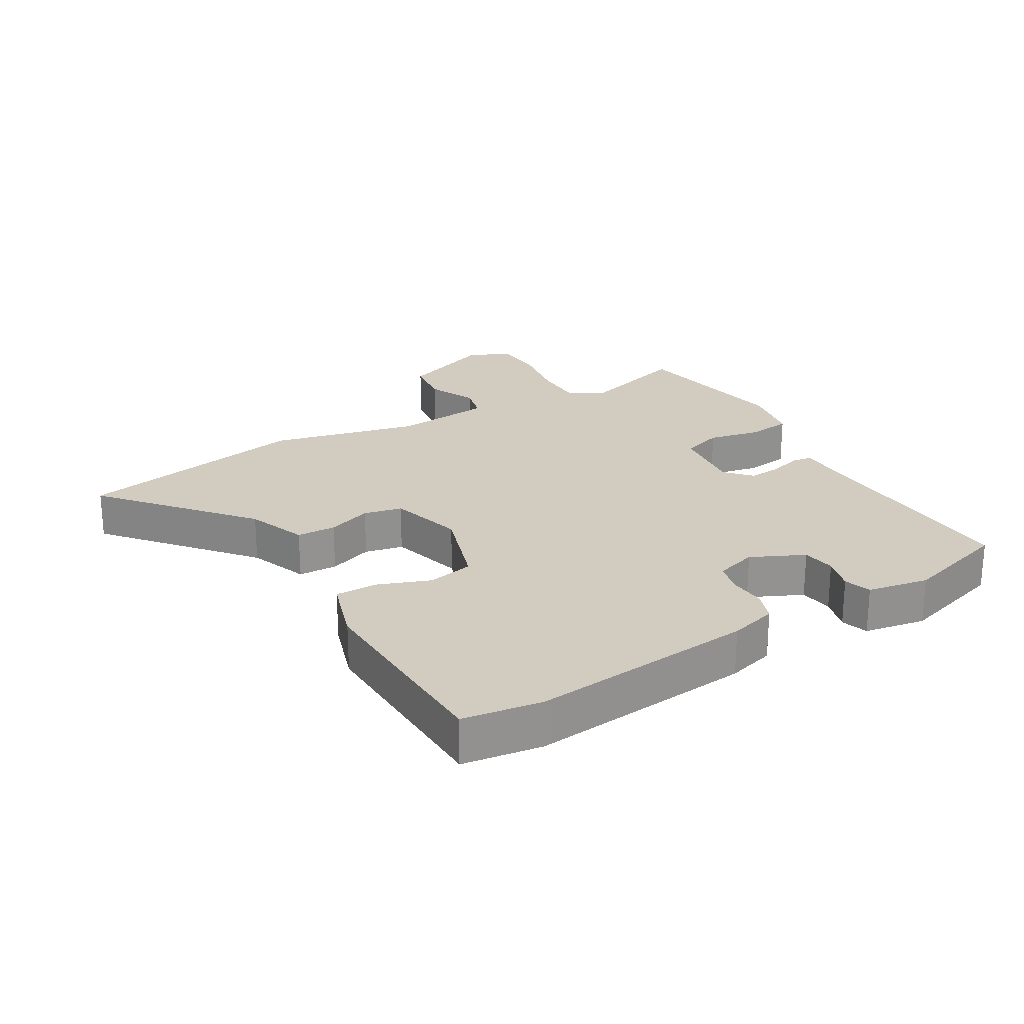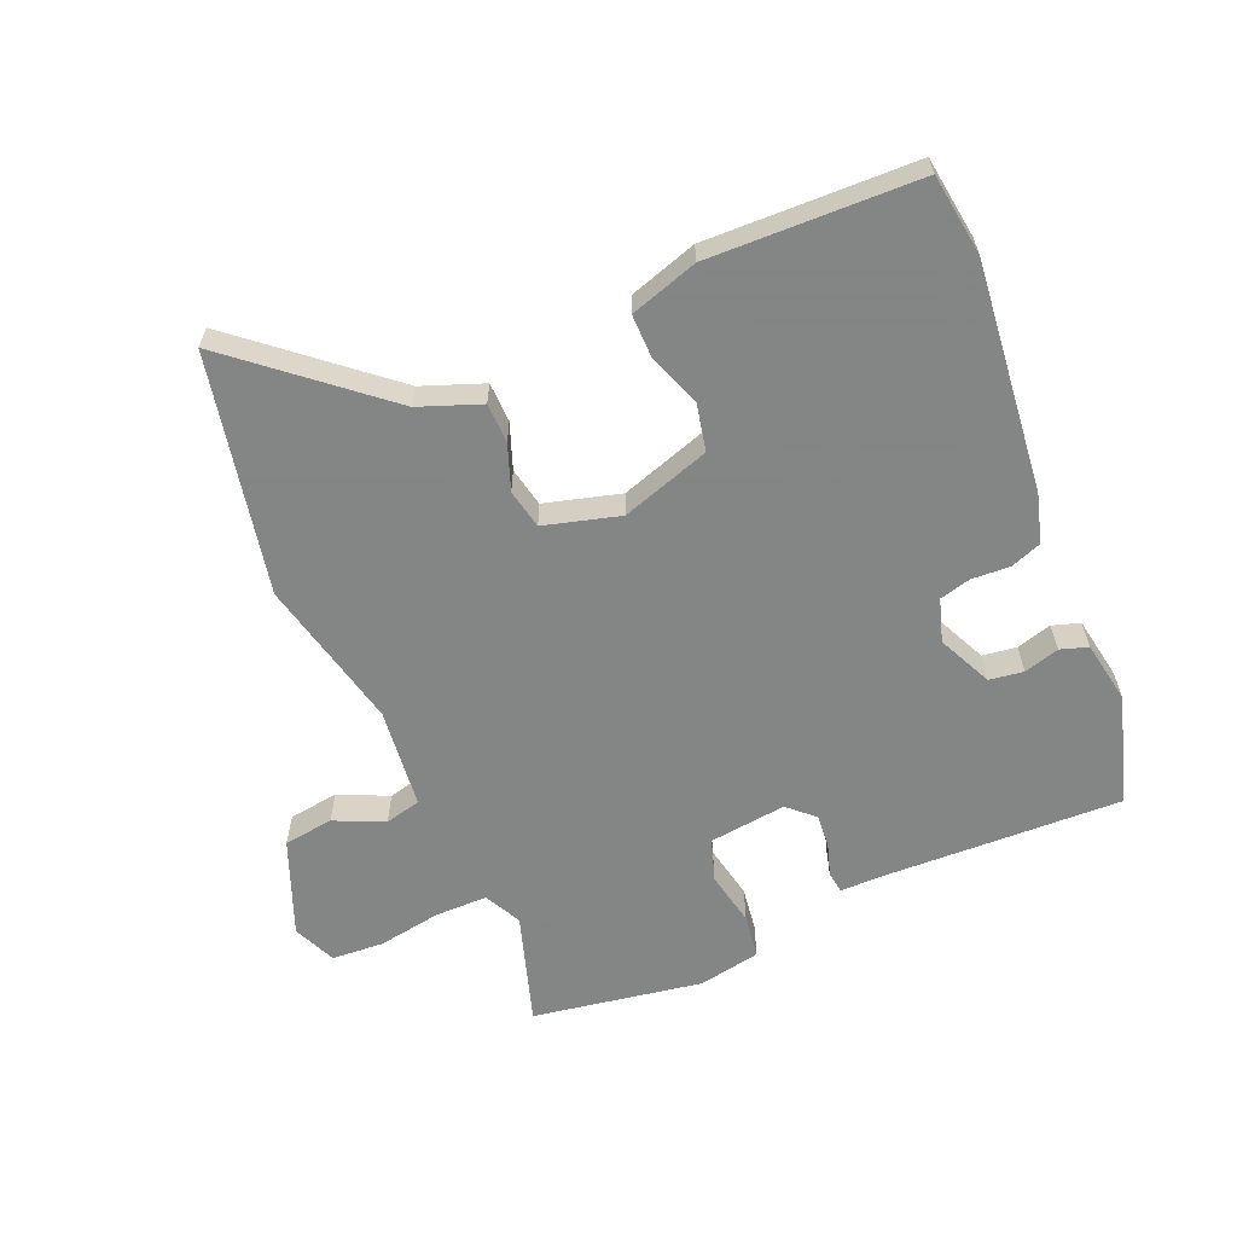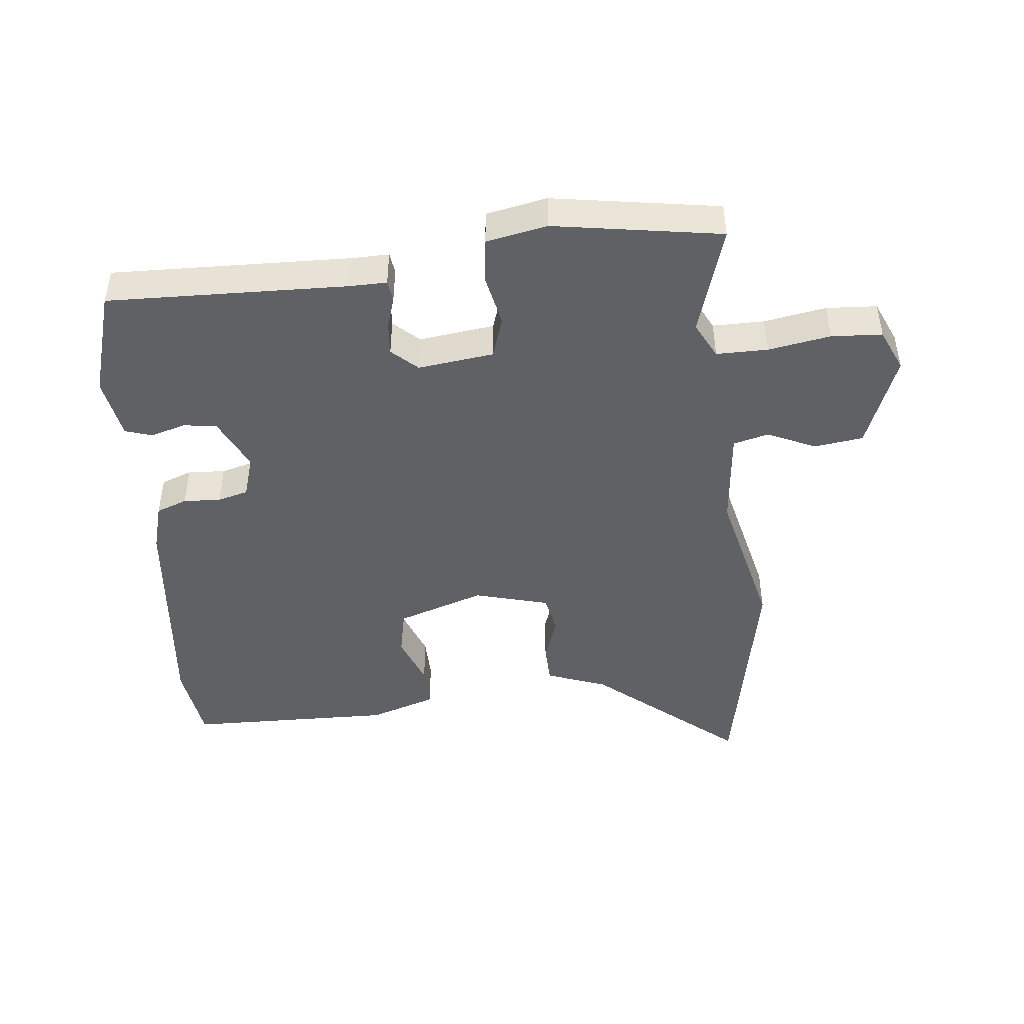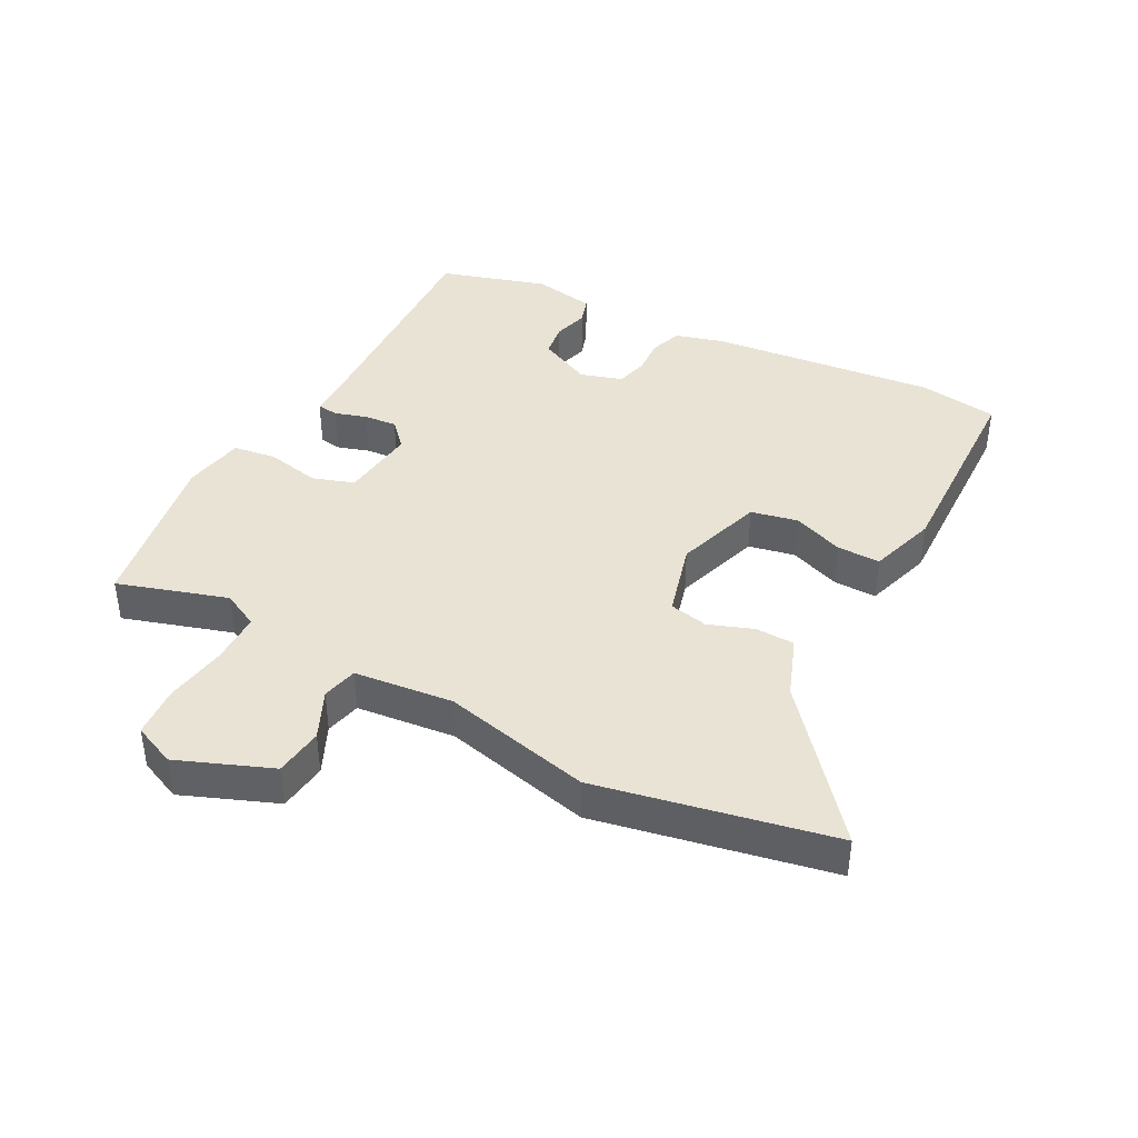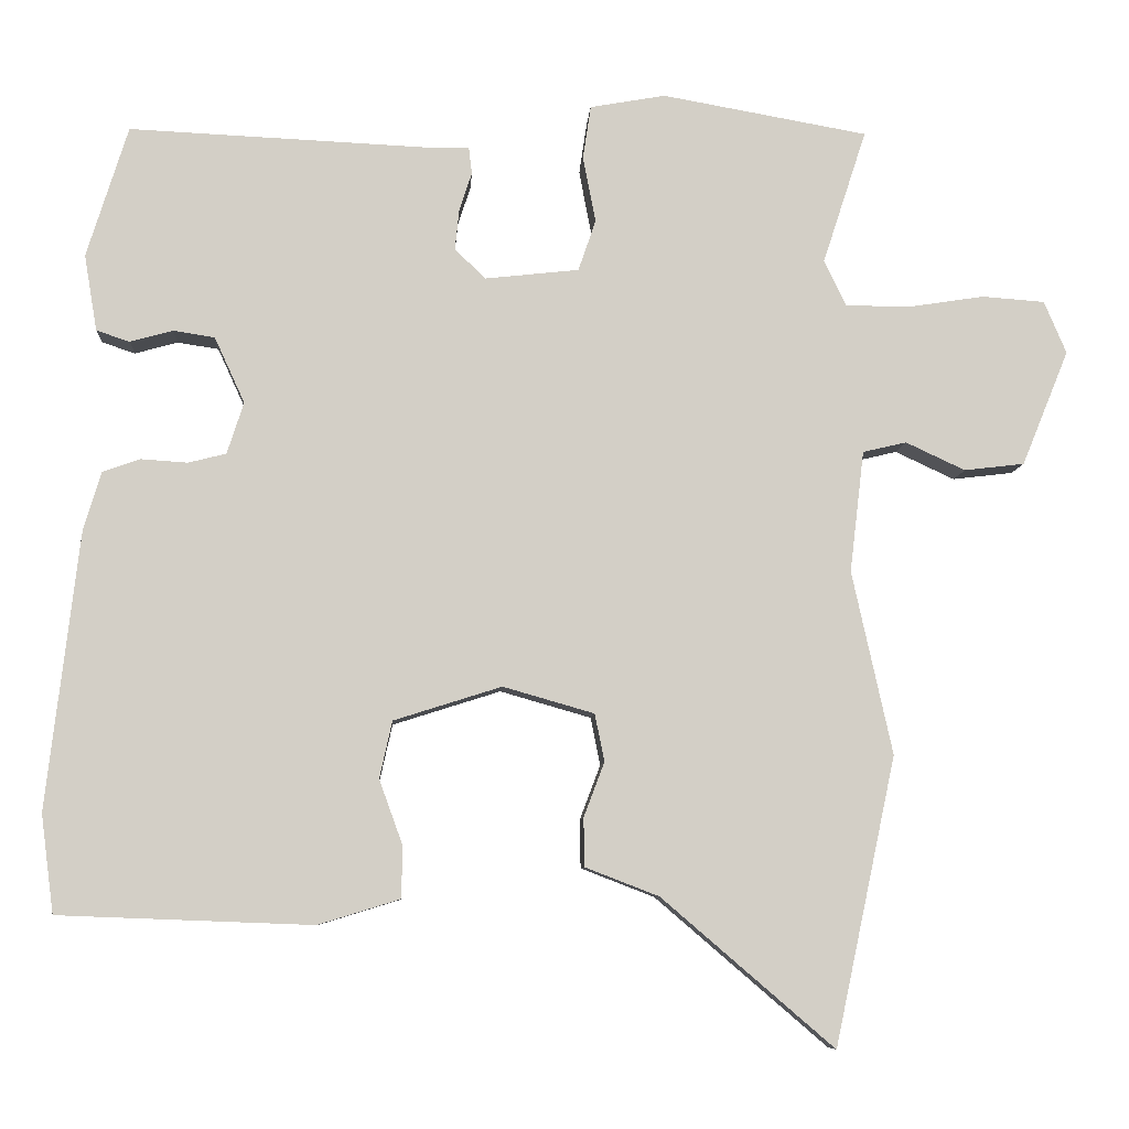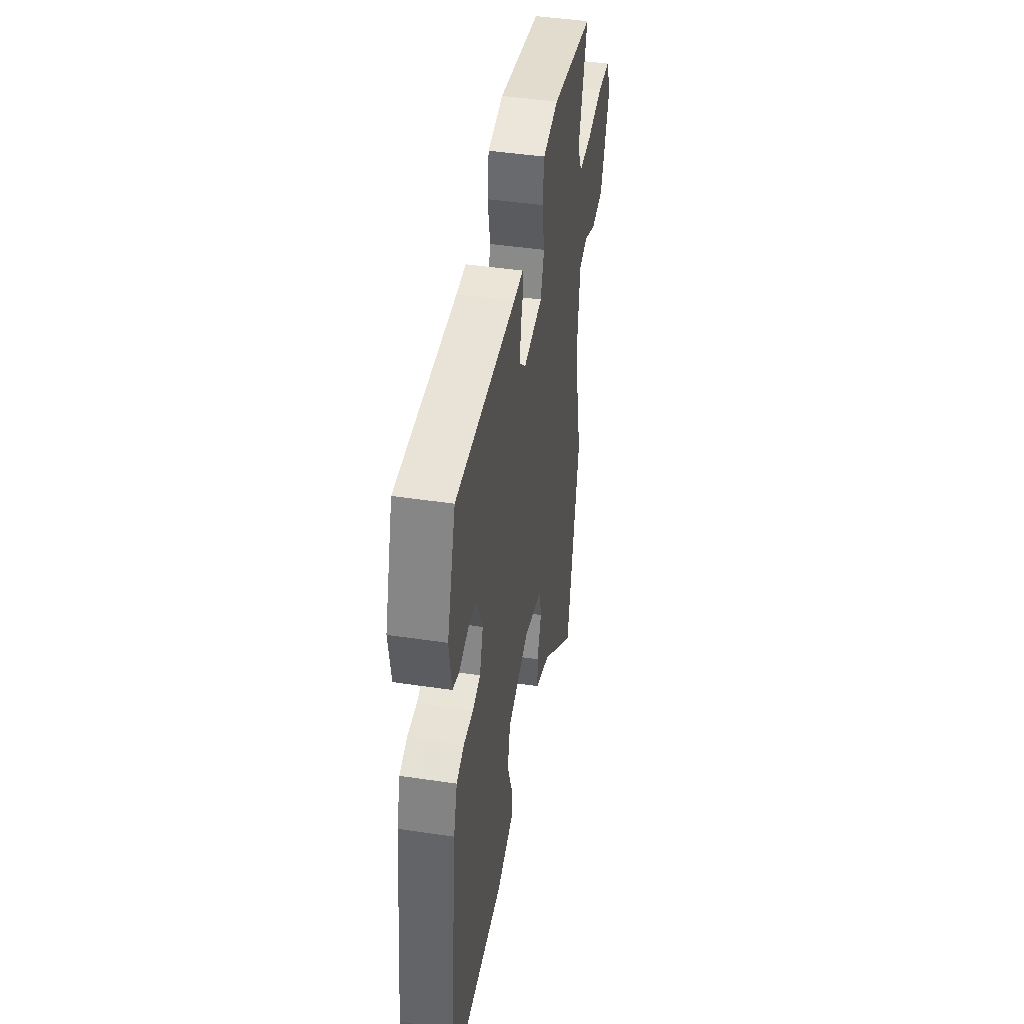
<metadata>
{"format":"obj","ext":"obj","renderer":"f3d","projection":"perspective","resolution":1024,"background":"white","views":[{"elev":23.9,"azim":-119.8,"up":"+Y"},{"elev":-61.6,"azim":-156.4,"up":"+Y"},{"elev":-46.1,"azim":6.9,"up":"+Y"},{"elev":41.3,"azim":118.5,"up":"+Y"},{"elev":-7.6,"azim":-3.6,"up":"+Z"},{"elev":44.1,"azim":-80.0,"up":"+Z"}]}
</metadata>
<code>
v 0.514 0.07 0.483
v 0.459 0.07 0.314
v 0.487 0.07 0.257
v 0.567 0.07 0.256
v 0.664 0.07 0.271
v 0.743 0.07 0.265
v 0.771 0.07 0.199
v 0.712 0.07 0.054
v 0.636 0.07 0.045
v 0.561 0.07 0.08
v 0.506 0.07 0.067
v 0.488 0.07 -0.086
v 0.539 0.07 -0.317
v 0.462 0.07 -0.68
v 0.244 0.07 -0.493
v 0.151 0.07 -0.457
v 0.15 0.07 -0.396
v 0.176 0.07 -0.327
v 0.164 0.07 -0.267
v 0.049 0.07 -0.234
v -0.087 0.07 -0.277
v -0.103 0.07 -0.349
v -0.074 0.07 -0.429
v -0.074 0.07 -0.496
v -0.178 0.07 -0.528
v -0.498 0.07 -0.516
v -0.514 0.07 -0.392
v -0.473 0.07 -0.043
v -0.451 0.07 0.031
v -0.403 0.07 0.048
v -0.345 0.07 0.044
v -0.297 0.07 0.056
v -0.276 0.07 0.121
v -0.314 0.07 0.204
v -0.366 0.07 0.212
v -0.42 0.07 0.197
v -0.462 0.07 0.211
v -0.478 0.07 0.307
v -0.426 0.07 0.472
v -0.054 0.07 0.455
v 0.004 0.07 0.455
v 0.008 0.07 0.422
v -0.008 0.07 0.373
v -0.013 0.07 0.322
v 0.026 0.07 0.285
v 0.144 0.07 0.298
v 0.166 0.07 0.362
v 0.15 0.07 0.445
v 0.16 0.07 0.512
v 0.255 0.07 0.529
v 0.514 0 0.483
v 0.459 0 0.314
v 0.487 0 0.257
v 0.567 0 0.256
v 0.664 0 0.271
v 0.743 0 0.265
v 0.771 0 0.199
v 0.712 0 0.054
v 0.636 0 0.045
v 0.561 0 0.08
v 0.506 0 0.067
v 0.488 0 -0.086
v 0.539 0 -0.317
v 0.462 0 -0.68
v 0.244 0 -0.493
v 0.151 0 -0.457
v 0.15 0 -0.396
v 0.176 0 -0.327
v 0.164 0 -0.267
v 0.049 0 -0.234
v -0.087 0 -0.277
v -0.103 0 -0.349
v -0.074 0 -0.429
v -0.074 0 -0.496
v -0.178 0 -0.528
v -0.498 0 -0.516
v -0.514 0 -0.392
v -0.473 0 -0.043
v -0.451 0 0.031
v -0.403 0 0.048
v -0.345 0 0.044
v -0.297 0 0.056
v -0.276 0 0.121
v -0.314 0 0.204
v -0.366 0 0.212
v -0.42 0 0.197
v -0.462 0 0.211
v -0.478 0 0.307
v -0.426 0 0.472
v -0.054 0 0.455
v 0.004 0 0.455
v 0.008 0 0.422
v -0.008 0 0.373
v -0.013 0 0.322
v 0.026 0 0.285
v 0.144 0 0.298
v 0.166 0 0.362
v 0.15 0 0.445
v 0.16 0 0.512
v 0.255 0 0.529
f 50 1 2
f 49 50 2
f 48 49 2
f 47 48 2
f 46 47 2 3
f 45 46 3
f 40 41 42 43
f 40 43 44
f 39 40 44
f 38 39 44
f 37 38 44
f 36 37 44
f 35 36 44
f 34 35 44 45
f 29 30 31
f 28 29 31
f 27 28 31
f 26 27 31
f 25 26 31
f 24 25 31
f 23 24 31
f 22 23 31
f 21 22 31 32
f 20 21 32 33
f 15 16 17 18
f 15 18 19
f 14 15 19
f 13 14 19
f 12 13 19
f 34 45 3
f 33 34 3
f 20 33 3
f 19 20 3
f 12 19 3
f 11 12 3
f 8 9 10
f 7 8 10
f 6 7 10
f 5 6 10
f 4 5 10
f 3 4 10 11
f 52 51 100
f 52 100 99
f 52 99 98
f 52 98 97
f 53 52 97 96
f 53 96 95
f 93 92 91 90
f 94 93 90
f 94 90 89
f 94 89 88
f 94 88 87
f 94 87 86
f 94 86 85
f 95 94 85 84
f 81 80 79
f 81 79 78
f 81 78 77
f 81 77 76
f 81 76 75
f 81 75 74
f 81 74 73
f 81 73 72
f 82 81 72 71
f 83 82 71 70
f 68 67 66 65
f 69 68 65
f 69 65 64
f 69 64 63
f 69 63 62
f 53 95 84
f 53 84 83
f 53 83 70
f 53 70 69
f 53 69 62
f 53 62 61
f 60 59 58
f 60 58 57
f 60 57 56
f 60 56 55
f 60 55 54
f 61 60 54 53
f 1 51 52 2
f 2 52 53 3
f 3 53 54 4
f 4 54 55 5
f 5 55 56 6
f 6 56 57 7
f 7 57 58 8
f 8 58 59 9
f 9 59 60 10
f 10 60 61 11
f 11 61 62 12
f 12 62 63 13
f 13 63 64 14
f 14 64 65 15
f 15 65 66 16
f 16 66 67 17
f 17 67 68 18
f 18 68 69 19
f 19 69 70 20
f 20 70 71 21
f 21 71 72 22
f 22 72 73 23
f 23 73 74 24
f 24 74 75 25
f 25 75 76 26
f 26 76 77 27
f 27 77 78 28
f 28 78 79 29
f 29 79 80 30
f 30 80 81 31
f 31 81 82 32
f 32 82 83 33
f 33 83 84 34
f 34 84 85 35
f 35 85 86 36
f 36 86 87 37
f 37 87 88 38
f 38 88 89 39
f 39 89 90 40
f 40 90 91 41
f 41 91 92 42
f 42 92 93 43
f 43 93 94 44
f 44 94 95 45
f 45 95 96 46
f 46 96 97 47
f 47 97 98 48
f 48 98 99 49
f 49 99 100 50
f 50 100 51 1

</code>
